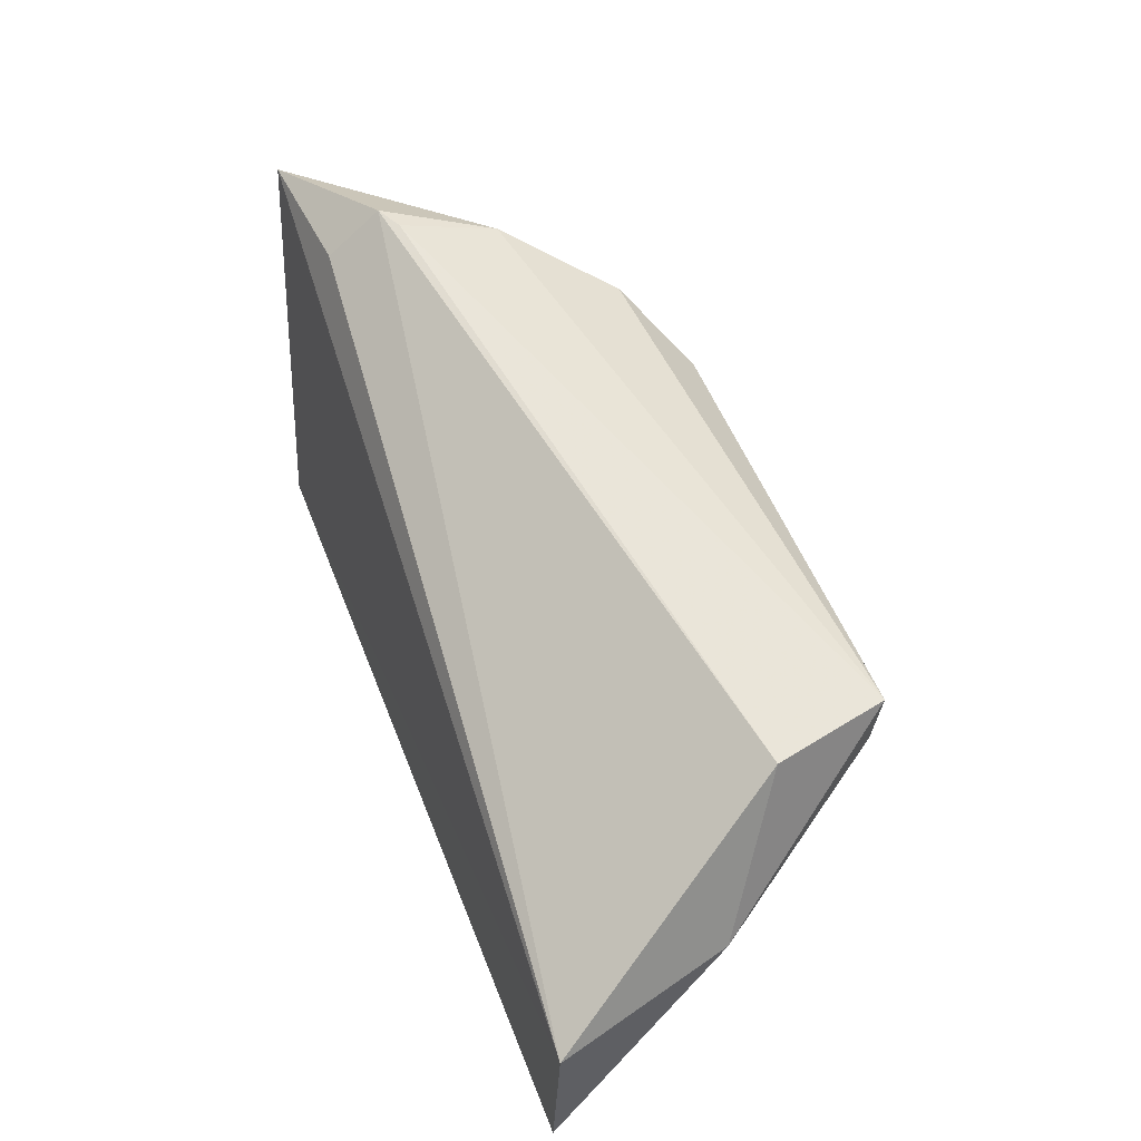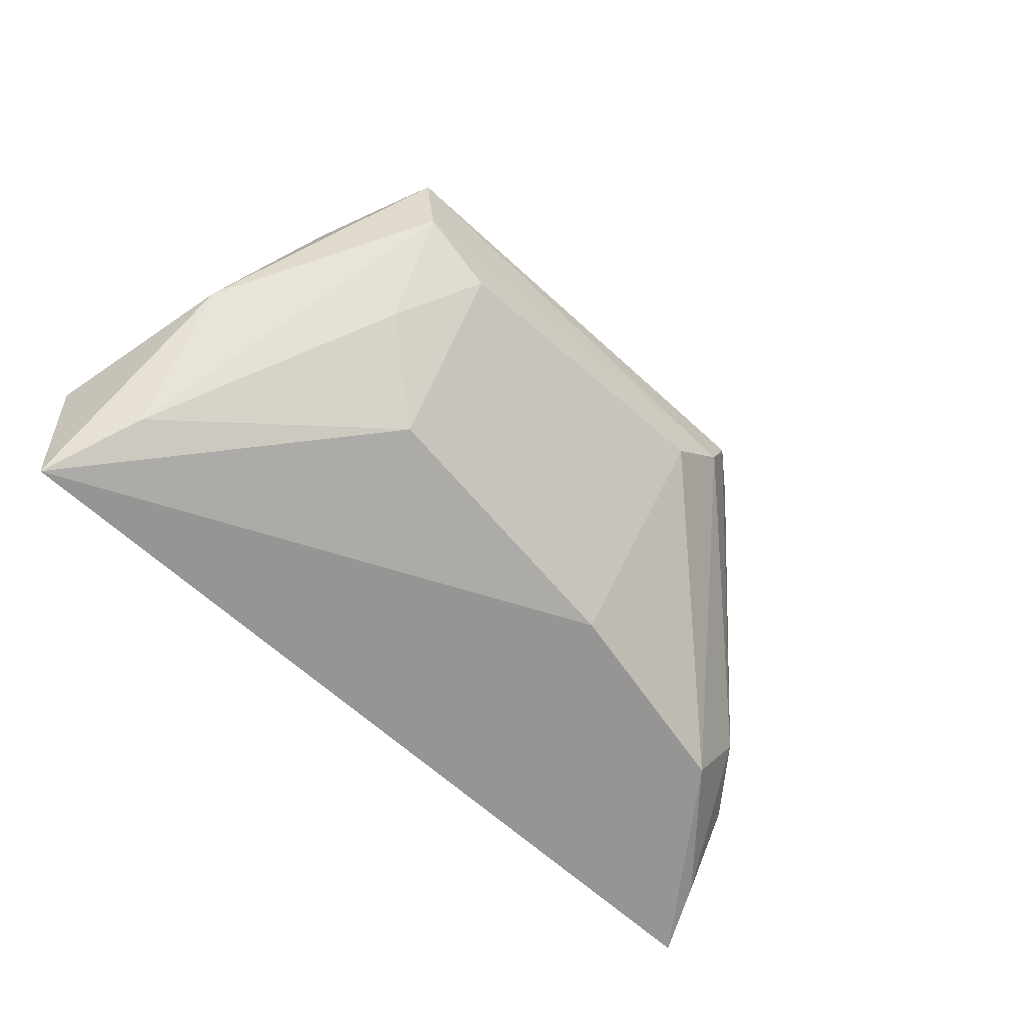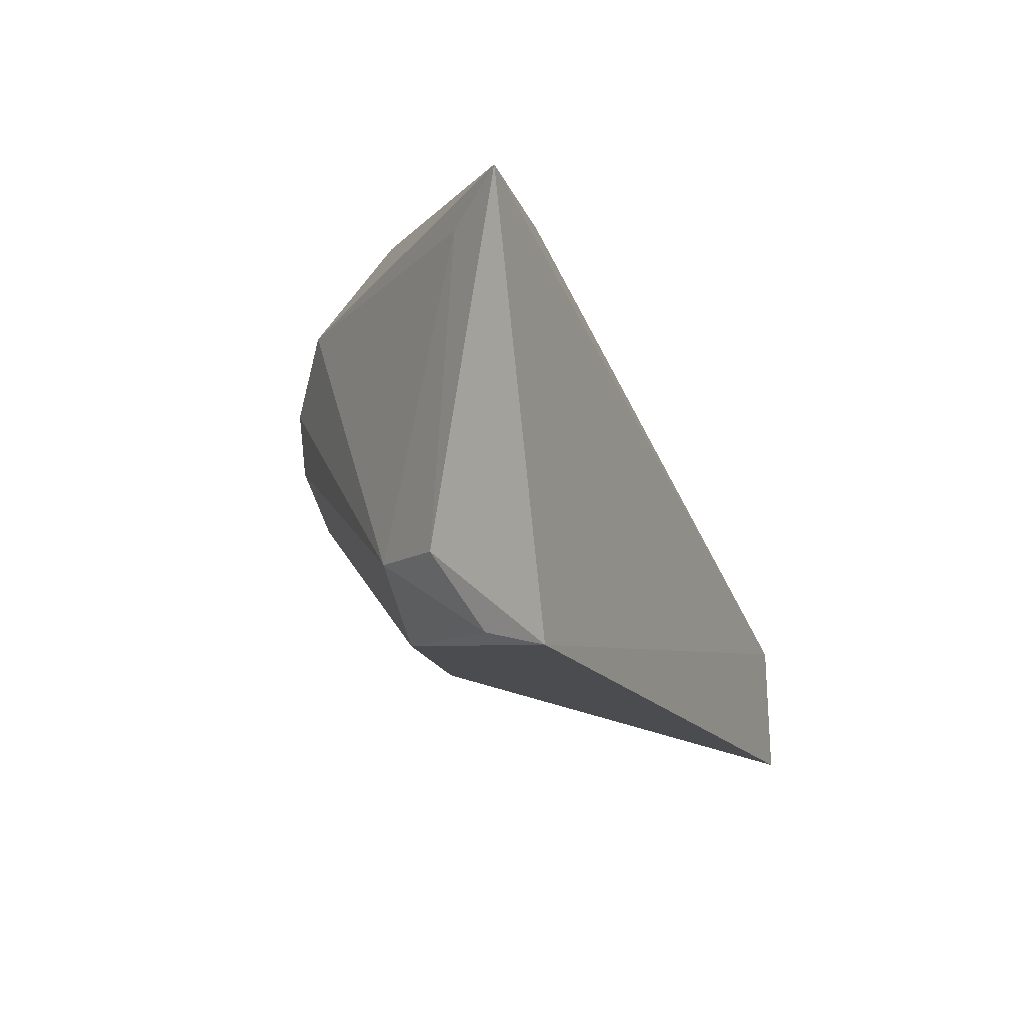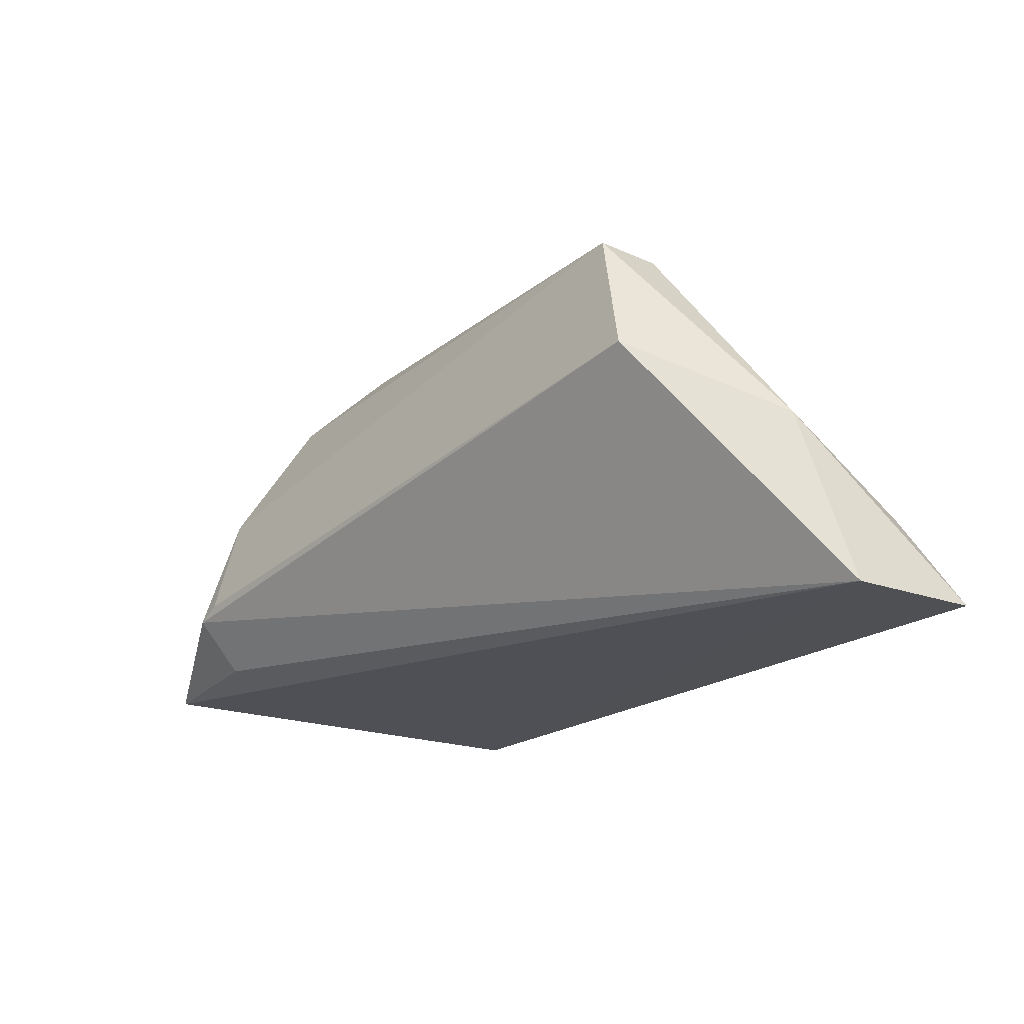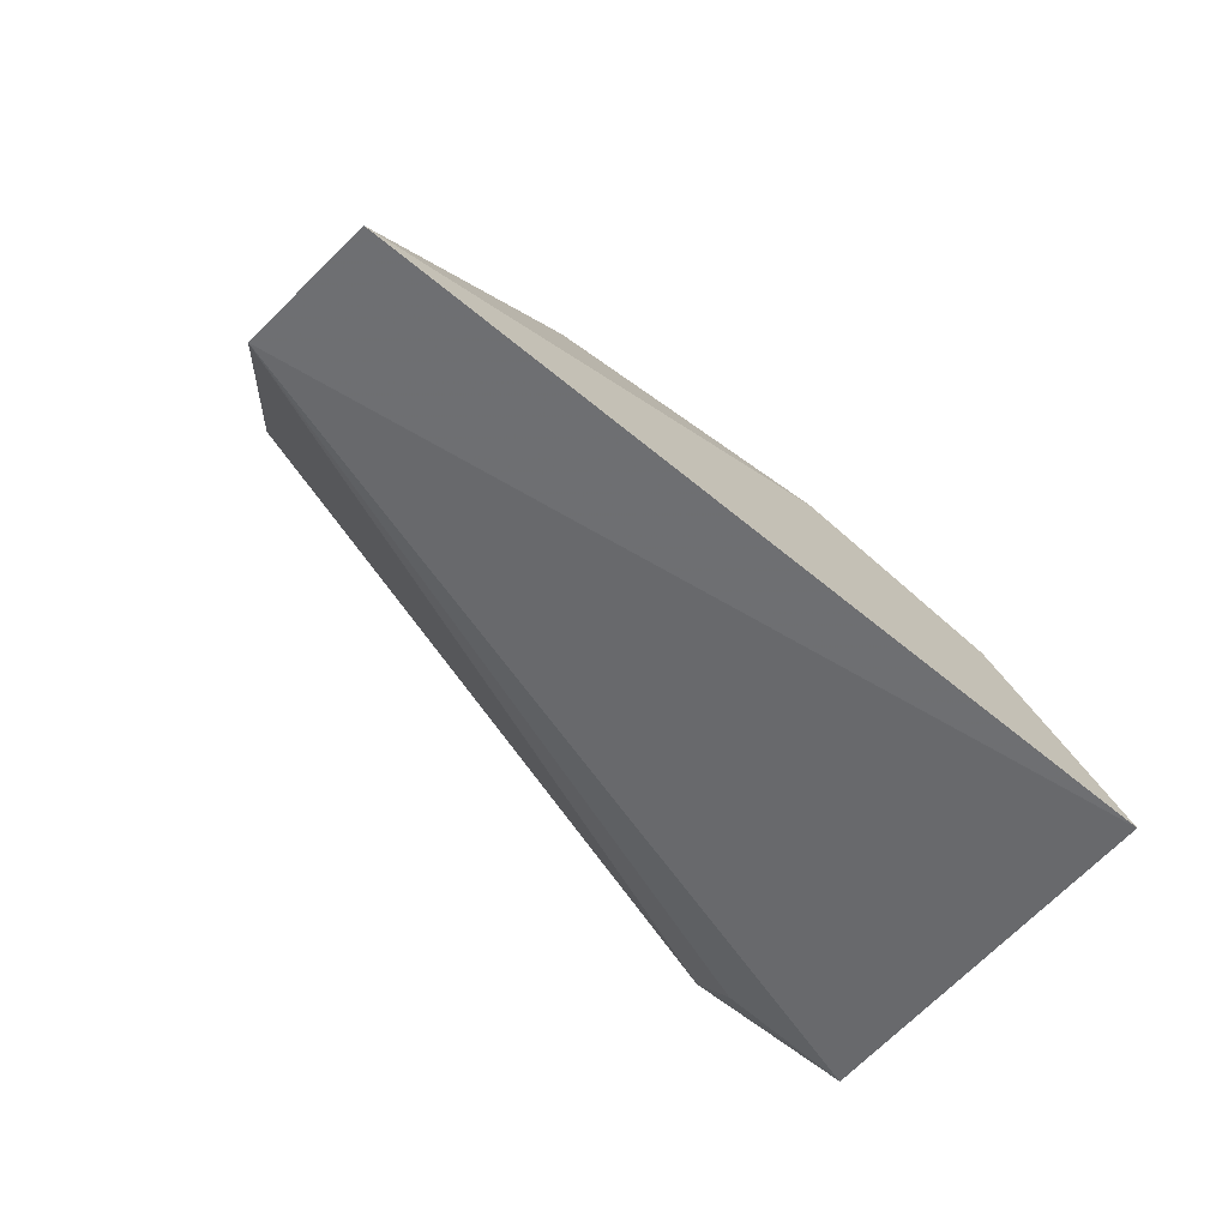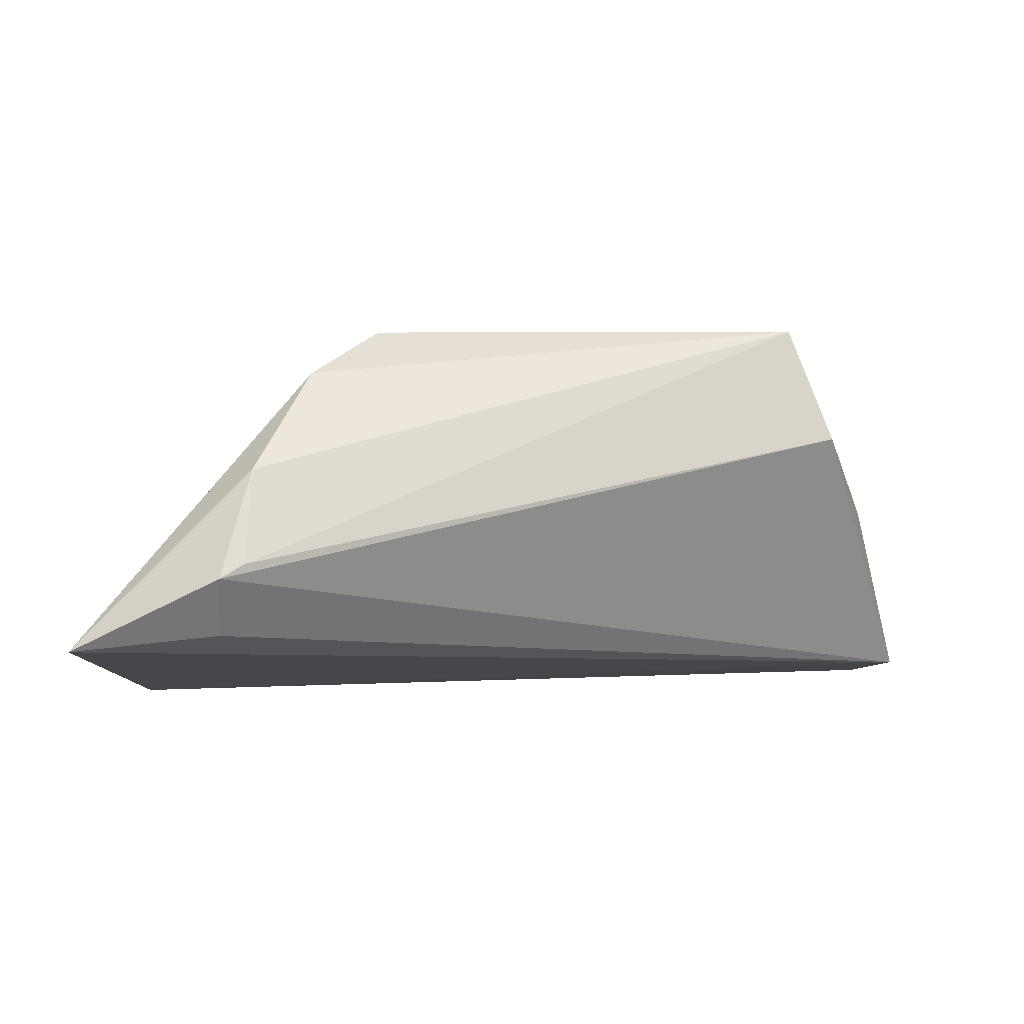
<metadata>
{"format":"obj","ext":"obj","renderer":"f3d","projection":"perspective","resolution":1024,"background":"white","views":[{"elev":48.9,"azim":-108.5,"up":"+Y"},{"elev":-59.6,"azim":-42.7,"up":"+Y"},{"elev":-14.1,"azim":111.7,"up":"+Y"},{"elev":-15.9,"azim":-121.8,"up":"+Z"},{"elev":-55.3,"azim":-40.7,"up":"+Z"},{"elev":-6.4,"azim":174.2,"up":"+Z"}]}
</metadata>
<code>
v 0.01607 0.03444 0.1173
v 0.03171 0.01554 0.0947
v 0.03436 0.04084 0.09644
v -0.02062 0.02364 0.09661
v -0.005198 0.01954 0.1106
v -0.01365 0.03484 0.1108
v 0.02653 0.02166 0.1062
v -0.02019 0.01521 0.0963
v 0.02373 0.04165 0.1074
v 0.0255 0.04342 0.1006
v -0.01031 0.02983 0.118
v 0.02988 0.02136 0.1019
v 0.0203 0.03791 0.114
v 0.02398 0.01748 0.1057
v 0.02555 0.04075 0.09745
v -0.01106 0.03406 0.118
v -0.01747 0.01765 0.1016
v 0.03001 0.01674 0.09866
v 0.03184 0.03857 0.09978
v 0.01138 0.01792 0.1087
v 0.01452 0.03105 0.1177
v 0.02405 0.0432 0.1016
v -0.01792 0.0257 0.1069
v -0.009417 0.02431 0.1138
v 0.01121 0.02799 0.1176
v -0.00617 0.02722 0.1178
f 3 2 4
f 8 4 2
f 10 4 6
f 10 9 3
f 12 2 3
f 13 1 7
f 13 3 9
f 14 8 2
f 15 10 3
f 15 3 4
f 15 4 10
f 16 13 9
f 16 1 13
f 17 8 5
f 18 12 7
f 18 2 12
f 18 14 2
f 18 7 14
f 19 12 3
f 19 7 12
f 19 13 7
f 19 3 13
f 20 5 8
f 20 8 14
f 21 14 7
f 21 7 1
f 21 16 11
f 21 1 16
f 22 10 6
f 22 6 16
f 22 16 9
f 22 9 10
f 23 16 6
f 23 6 4
f 23 4 8
f 23 11 16
f 23 17 11
f 23 8 17
f 24 17 5
f 24 11 17
f 25 20 14
f 25 14 21
f 26 24 5
f 26 11 24
f 26 5 20
f 26 20 25
f 26 25 21
f 26 21 11

</code>
